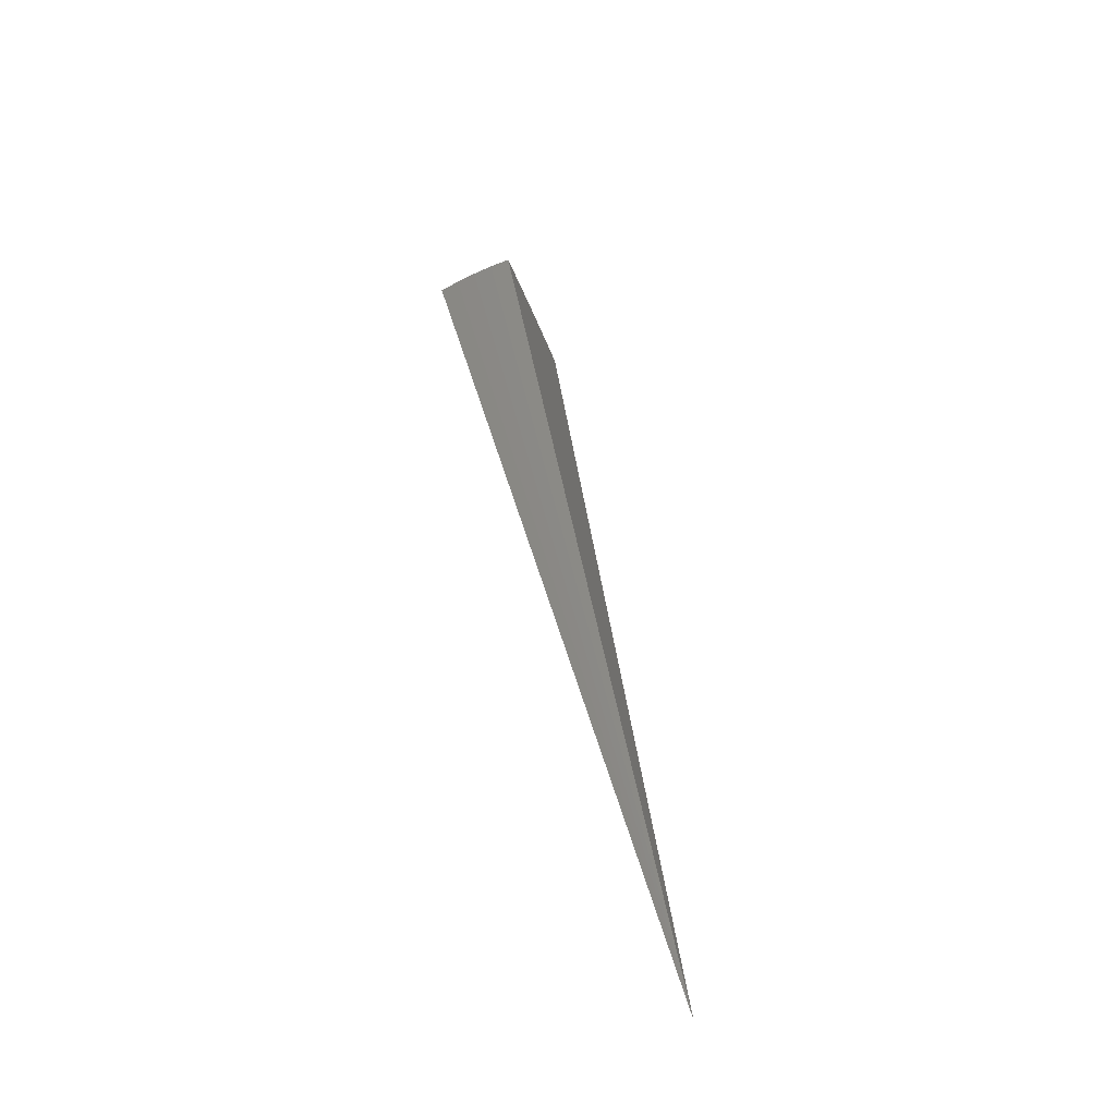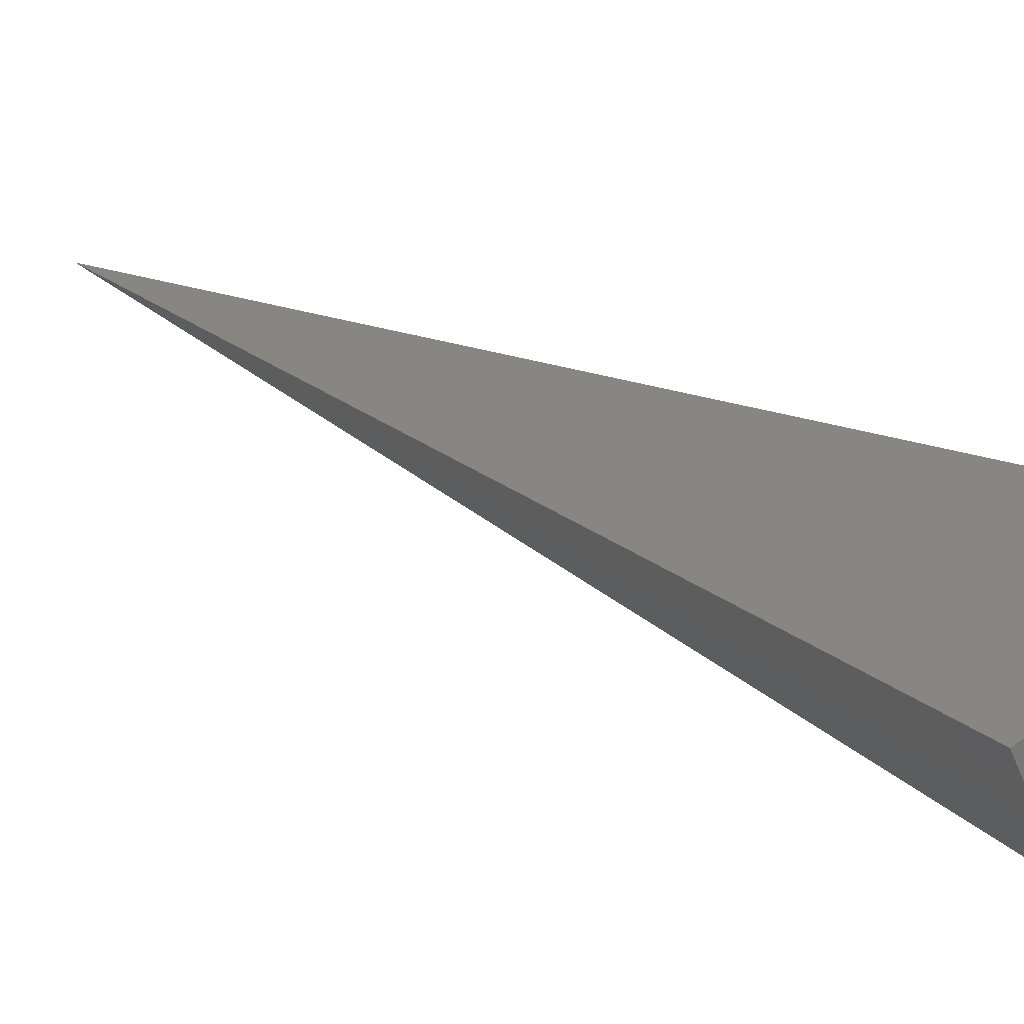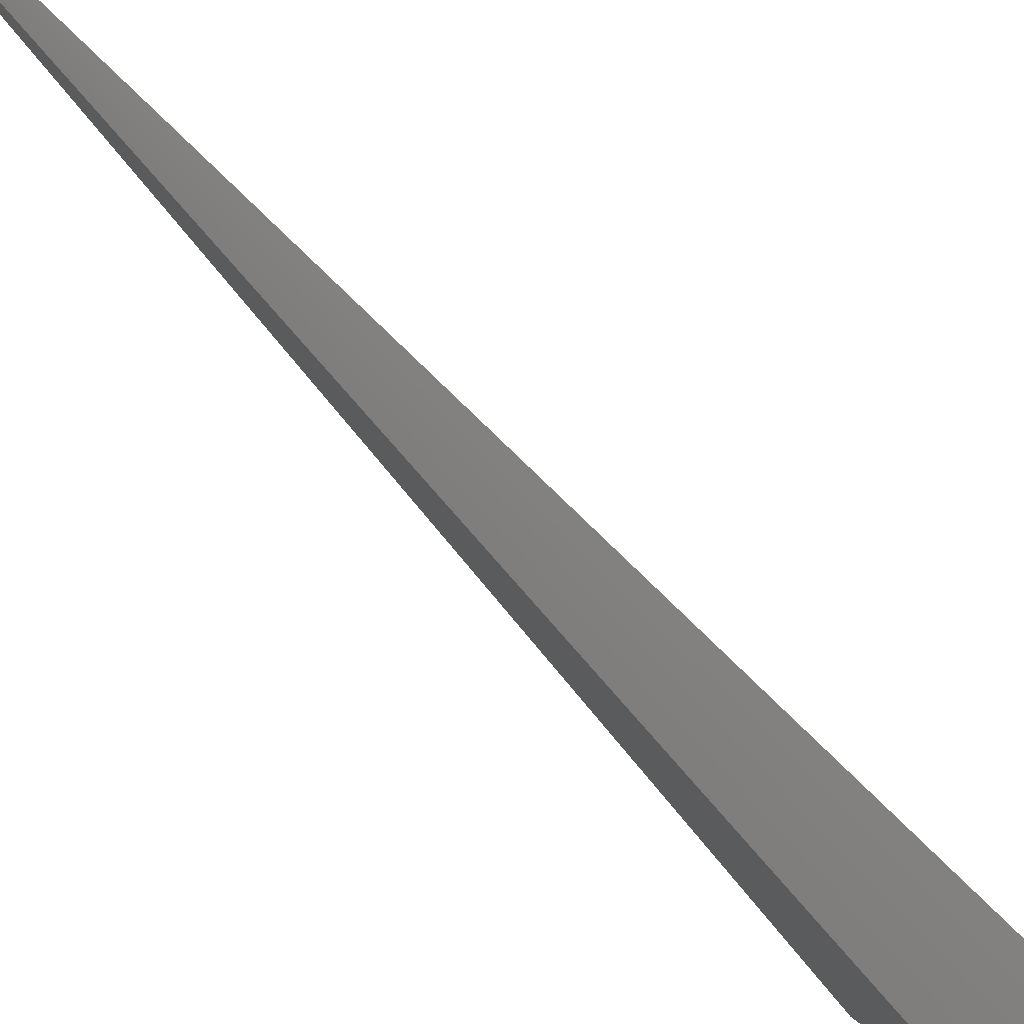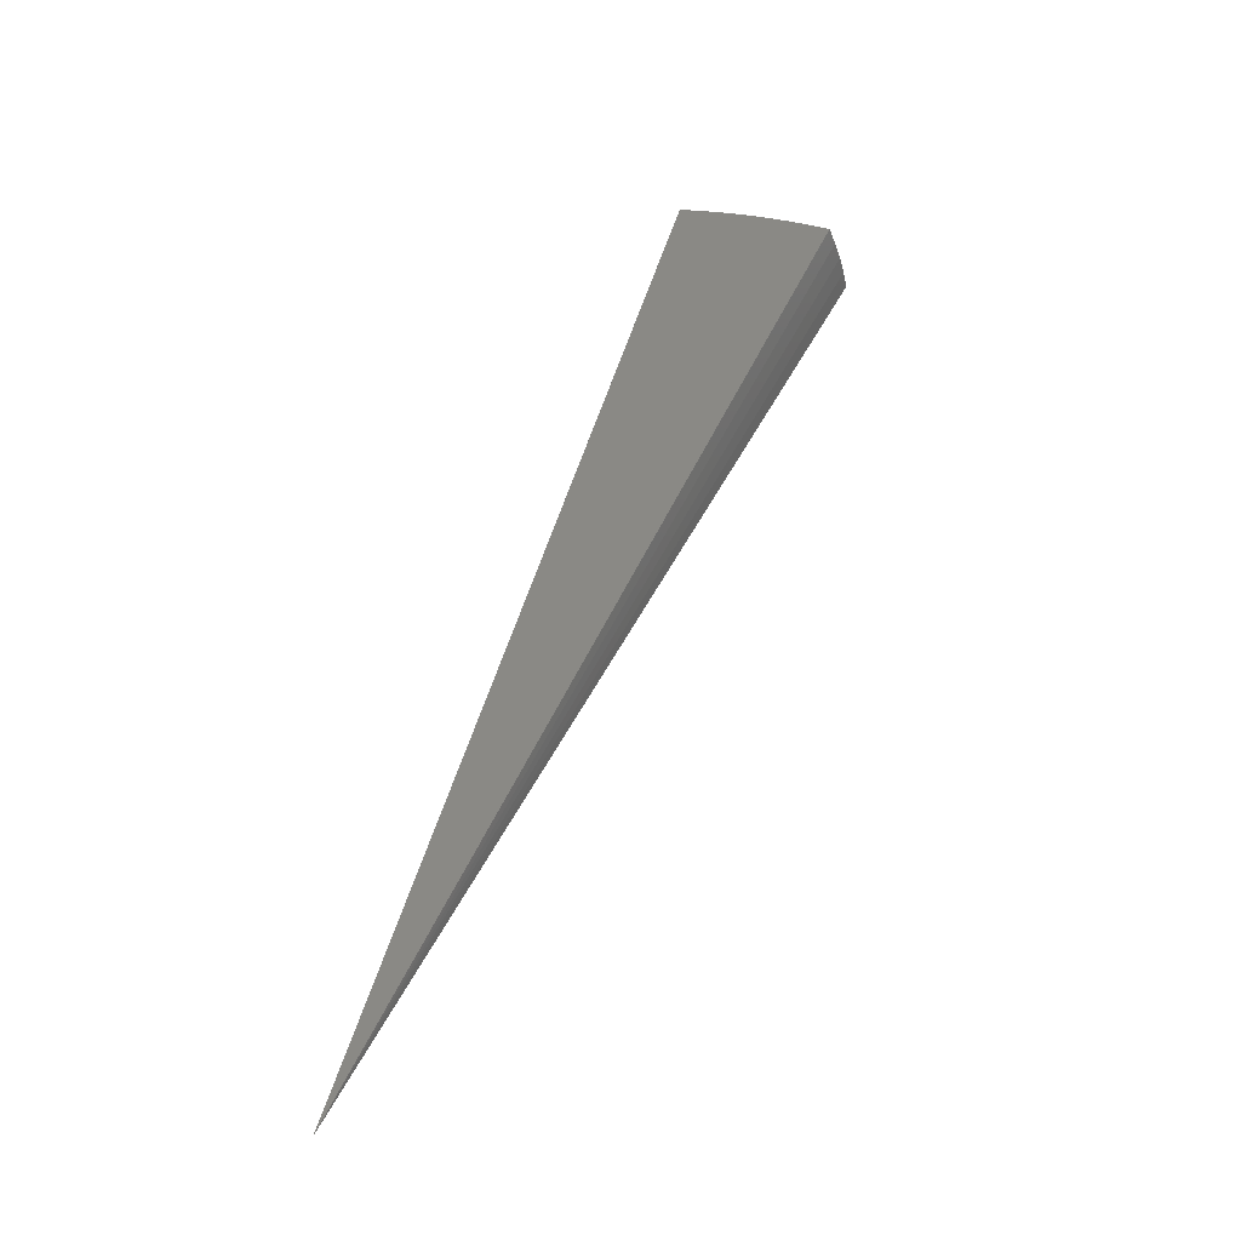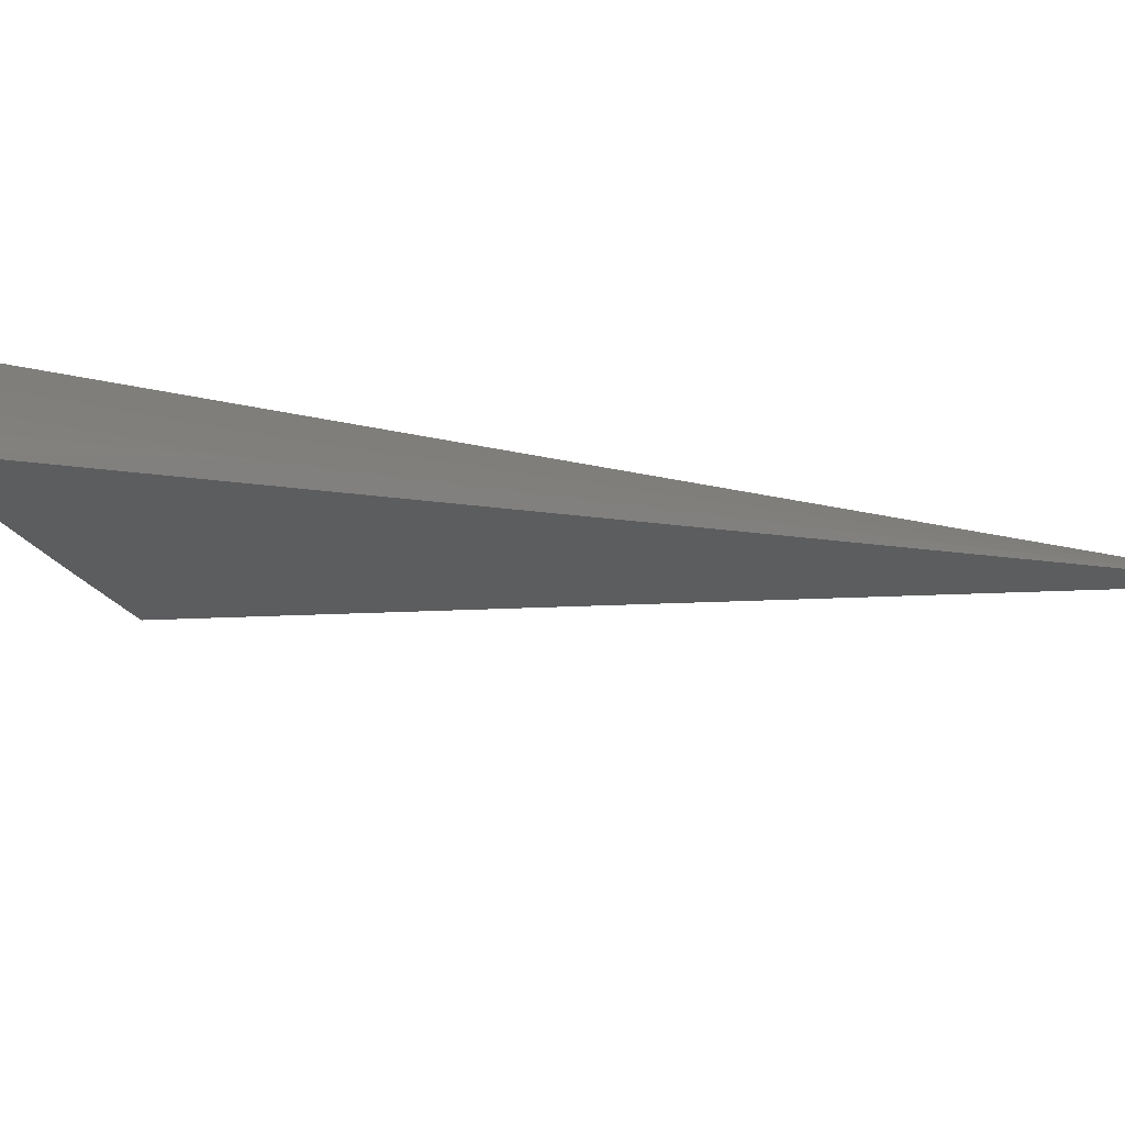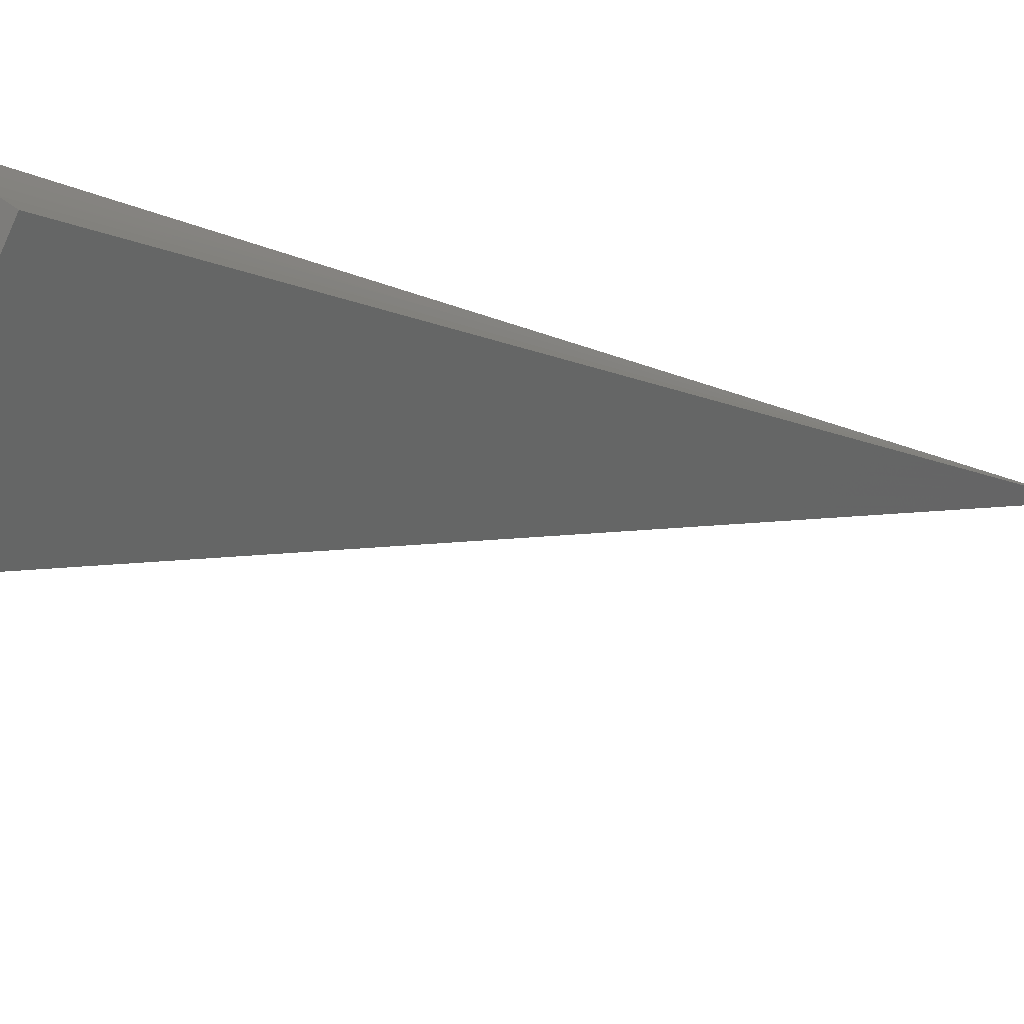
<metadata>
{"format":"stl","ext":"stl","renderer":"f3d","projection":"perspective","resolution":1024,"background":"white","views":[{"elev":-68.7,"azim":-19.4,"up":"+Z"},{"elev":-4.3,"azim":-55.1,"up":"+Y"},{"elev":-35.1,"azim":-158.0,"up":"+Y"},{"elev":-33.1,"azim":-119.0,"up":"+Z"},{"elev":24.7,"azim":126.5,"up":"+Y"},{"elev":-26.9,"azim":22.6,"up":"+Y"}]}
</metadata>
<code>
# stl→obj: 71 verts, 138 faces
v -2.979 -2.499 10.68
v 0 0 -8.882e-15
v -3.155 -2.647 10.59
v -3.329 -2.793 10.49
v -3.501 -2.938 10.39
v -3.671 -3.08 10.28
v -3.839 -3.221 10.16
v -4.005 -3.361 10.04
v -4.169 -3.498 9.92
v -4.33 -3.634 9.791
v -2.646 -3.153 10.58
v -2.498 -2.977 10.68
v -2.772 -3.026 10.59
v -2.626 -2.866 10.68
v -2.905 -2.905 10.59
v -2.749 -2.749 10.68
v -3.032 -2.778 10.59
v -2.866 -2.627 10.68
v -3.198 -2.931 10.49
v -3.364 -3.083 10.39
v -3.447 -3.159 10.33
v -3.529 -3.234 10.28
v -3.611 -3.309 10.22
v -3.46 -3.46 10.22
v -3.538 -3.538 10.16
v -3.377 -3.686 10.16
v -3.452 -3.767 10.1
v -3.219 -3.836 10.15
v -3.358 -4.001 10.03
v -3.526 -3.848 10.04
v -3.6 -3.928 9.978
v -3.694 -3.694 10.04
v -3.771 -3.771 9.978
v -3.856 -3.533 10.04
v -3.936 -3.607 9.978
v -3.693 -3.384 10.16
v -3.616 -3.616 10.1
v -3.774 -3.459 10.1
v -4.096 -3.754 9.848
v -4.016 -3.68 9.913
v -3.848 -3.848 9.913
v -3.673 -4.008 9.913
v -3.495 -4.165 9.91
v -4.167 -3.818 9.789
v -3.925 -3.925 9.848
v -3.995 -3.995 9.786
v -3.746 -4.088 9.848
v -3.816 -4.164 9.783
v -3.63 -4.326 9.781
v -3.303 -3.604 10.22
v -3.078 -3.668 10.27
v -3.228 -3.522 10.28
v -3.152 -3.44 10.33
v -3.303 -3.303 10.33
v -3.224 -3.223 10.39
v -2.936 -3.499 10.38
v -3.077 -3.358 10.39
v -3.065 -3.064 10.49
v -2.791 -3.327 10.48
v -2.925 -3.192 10.49
v -3.382 -3.381 10.28
v -1.886 -1.779 7.122
v -0.9428 -0.8895 3.561
v -1.779 -1.886 7.122
v -0.8895 -0.9428 3.561
v -2.546 -2.778 6.527
v -1.273 -1.389 3.264
v -2.665 -2.665 6.527
v -2.779 -2.546 6.527
v -1.389 -1.273 3.264
v -1.332 -1.332 3.264
f 1 2 3
f 3 2 4
f 4 2 5
f 5 2 6
f 6 2 7
f 7 2 8
f 8 2 9
f 9 2 10
f 11 12 13
f 13 12 14
f 13 14 15
f 15 14 16
f 15 16 17
f 17 16 18
f 17 18 3
f 3 18 1
f 17 3 19
f 19 3 4
f 19 4 20
f 20 4 5
f 20 5 21
f 21 5 6
f 21 6 22
f 22 6 23
f 22 23 24
f 24 23 25
f 24 25 26
f 26 25 27
f 26 27 28
f 28 27 29
f 29 27 30
f 29 30 31
f 31 30 32
f 31 32 33
f 33 32 34
f 33 34 35
f 35 34 8
f 35 8 9
f 6 7 23
f 23 7 36
f 23 36 25
f 25 36 37
f 25 37 27
f 27 37 30
f 36 7 38
f 38 7 8
f 38 8 34
f 10 39 9
f 9 39 40
f 9 40 35
f 35 40 41
f 35 41 33
f 33 41 42
f 33 42 31
f 31 42 43
f 31 43 29
f 10 44 39
f 39 44 45
f 39 45 40
f 40 45 41
f 44 46 45
f 45 46 47
f 45 47 41
f 41 47 42
f 46 48 47
f 47 48 49
f 47 49 43
f 26 28 50
f 50 28 51
f 50 51 52
f 52 51 53
f 52 53 54
f 54 53 55
f 54 55 20
f 20 55 19
f 51 56 53
f 53 56 57
f 53 57 55
f 55 57 58
f 55 58 19
f 19 58 17
f 56 59 57
f 57 59 60
f 57 60 58
f 58 60 15
f 58 15 17
f 59 11 60
f 60 11 13
f 60 13 15
f 24 26 50
f 50 52 61
f 61 52 54
f 61 54 21
f 21 54 20
f 32 30 37
f 47 43 42
f 22 24 61
f 61 24 50
f 22 61 21
f 36 38 37
f 37 38 32
f 38 34 32
f 12 11 2
f 2 11 59
f 2 59 56
f 56 51 2
f 2 51 28
f 2 28 29
f 29 43 2
f 2 43 49
f 18 62 1
f 1 62 63
f 1 63 2
f 18 16 62
f 62 16 64
f 62 64 65
f 65 64 12
f 65 12 2
f 16 14 64
f 64 14 12
f 65 2 63
f 65 63 62
f 48 66 49
f 49 66 67
f 49 67 2
f 66 48 68
f 68 48 46
f 68 46 69
f 69 46 44
f 69 44 10
f 69 10 70
f 70 10 2
f 70 2 71
f 71 2 67
f 71 67 66
f 71 66 68
f 70 71 68
f 70 68 69

</code>
